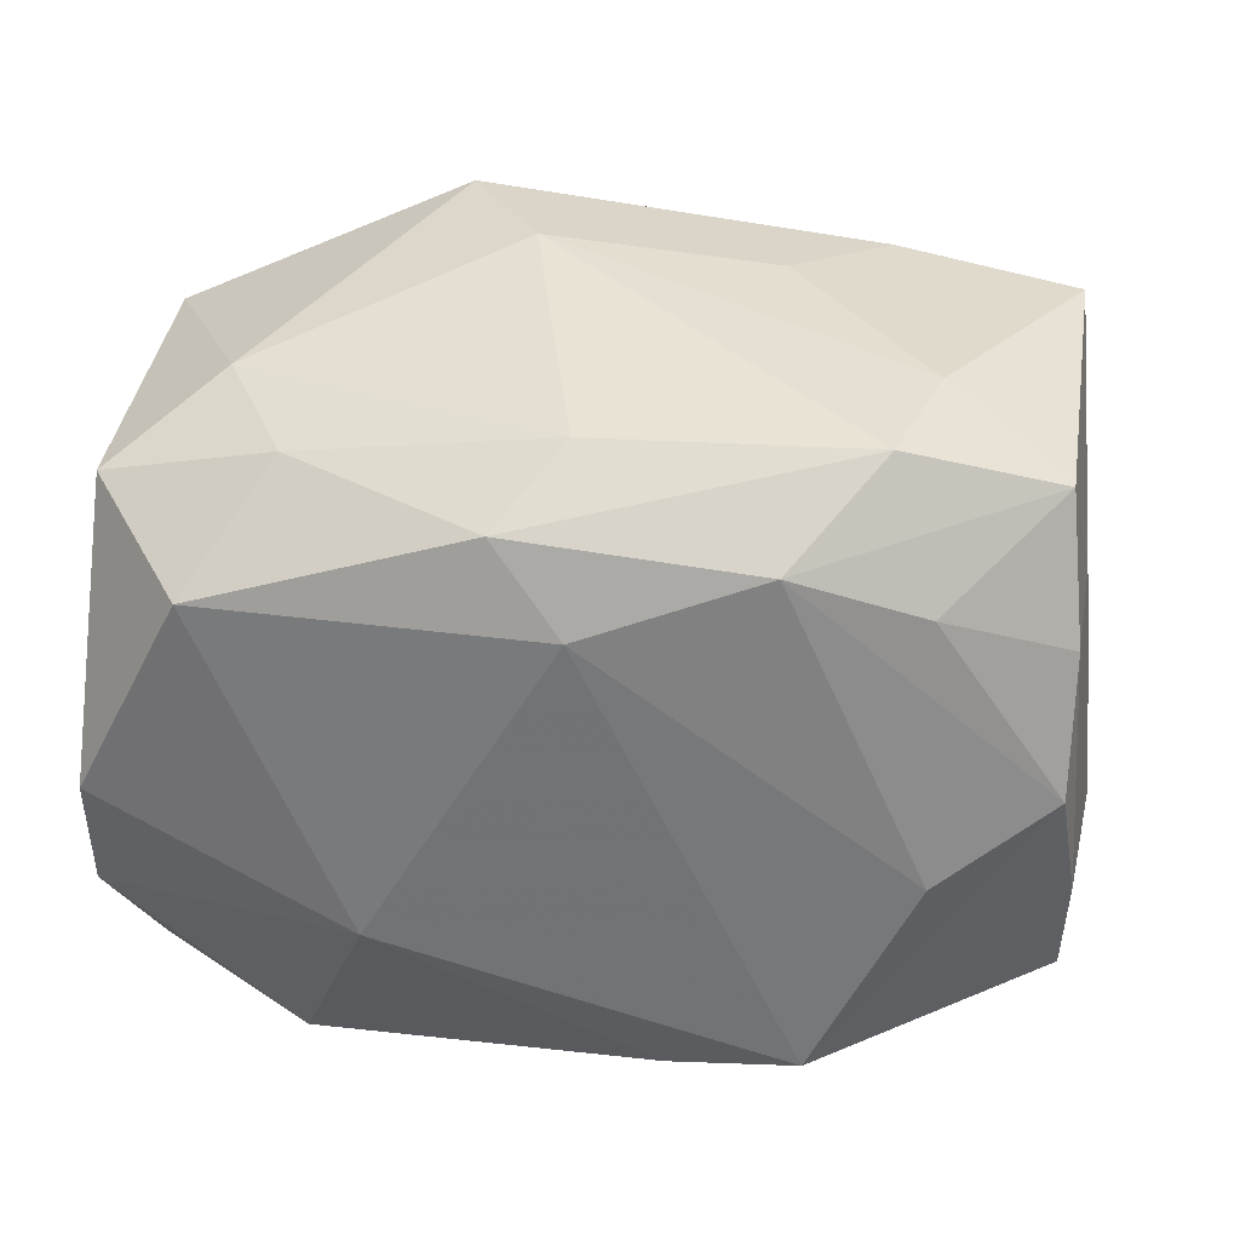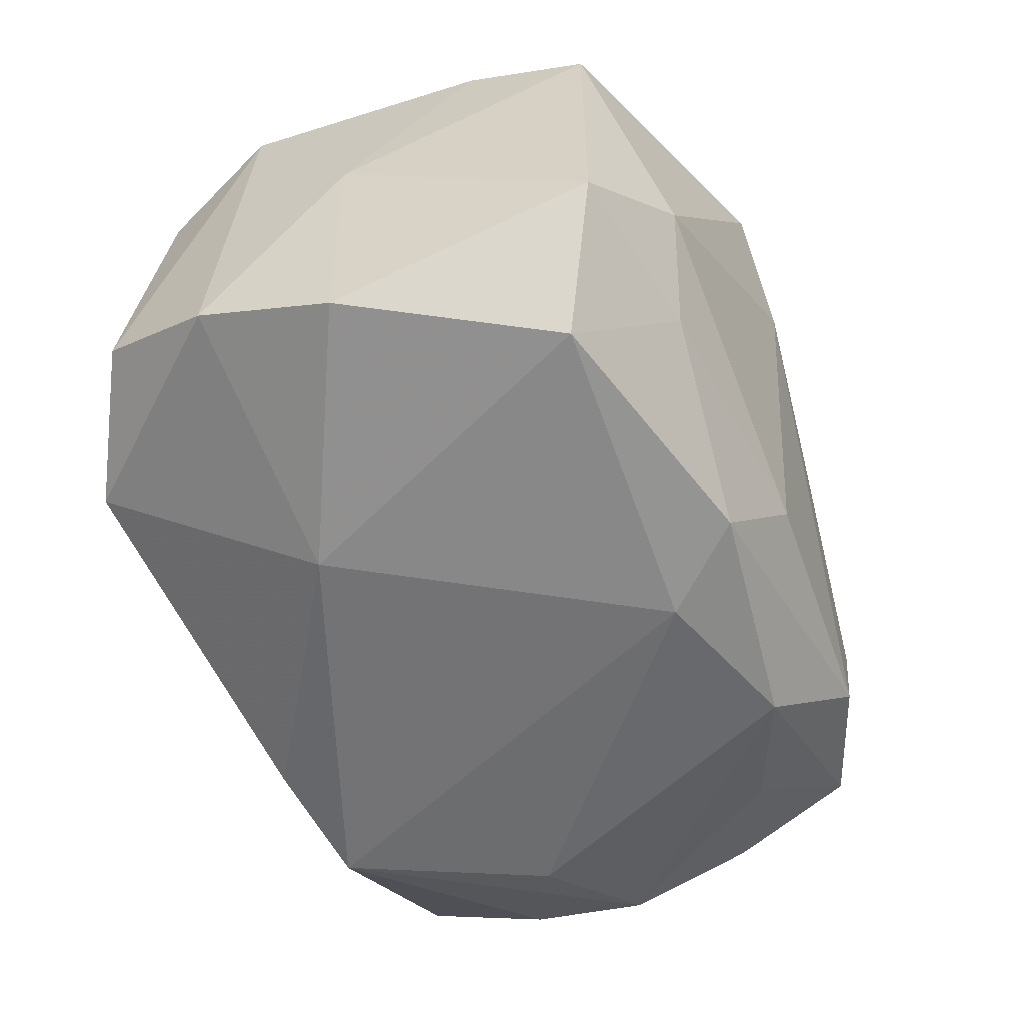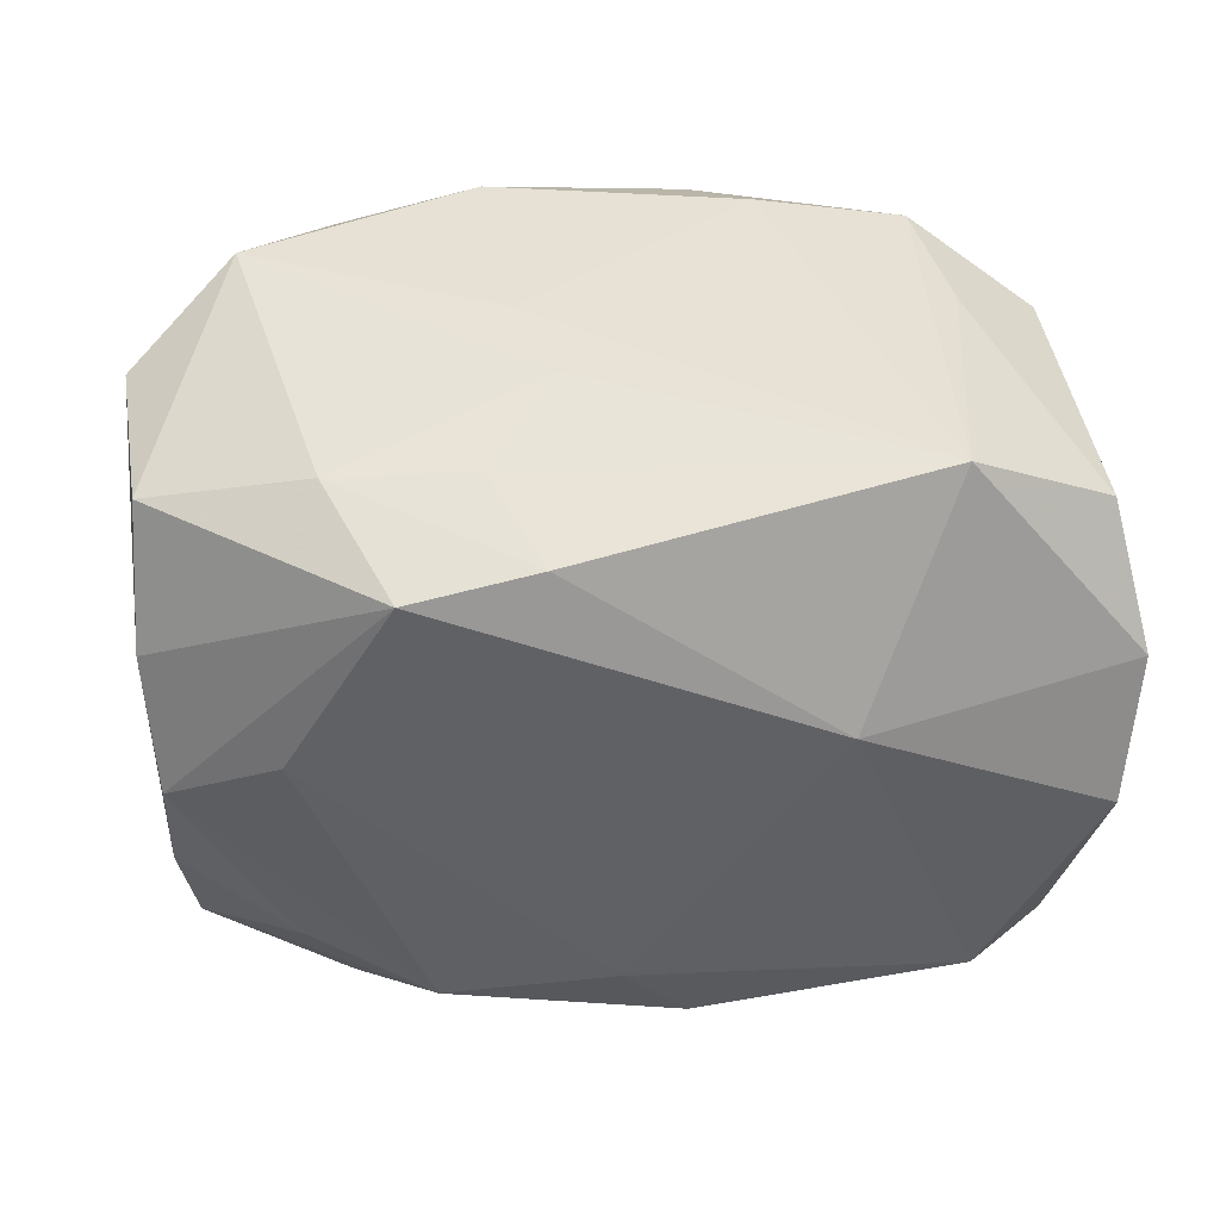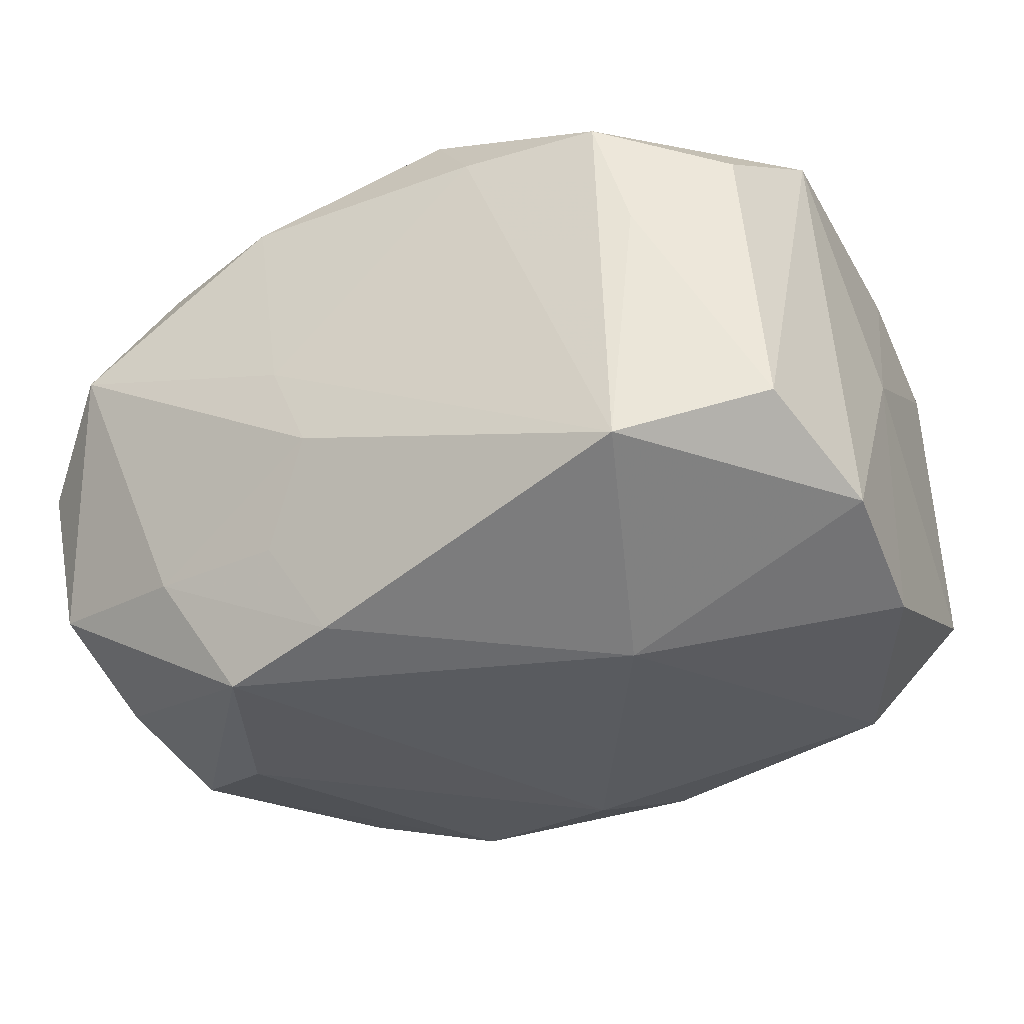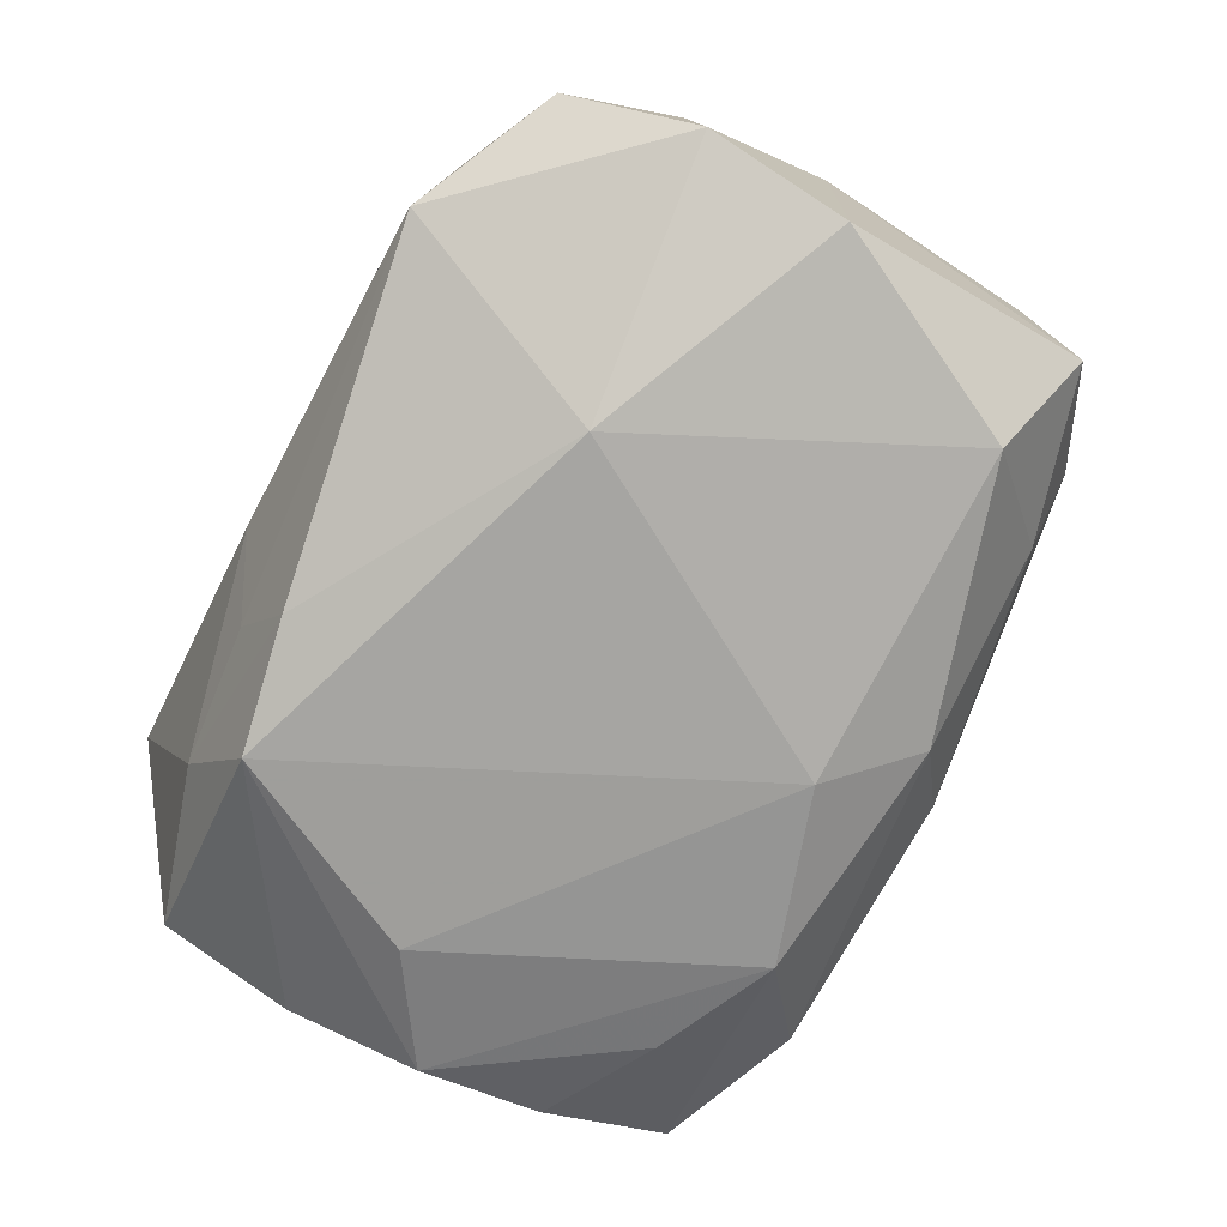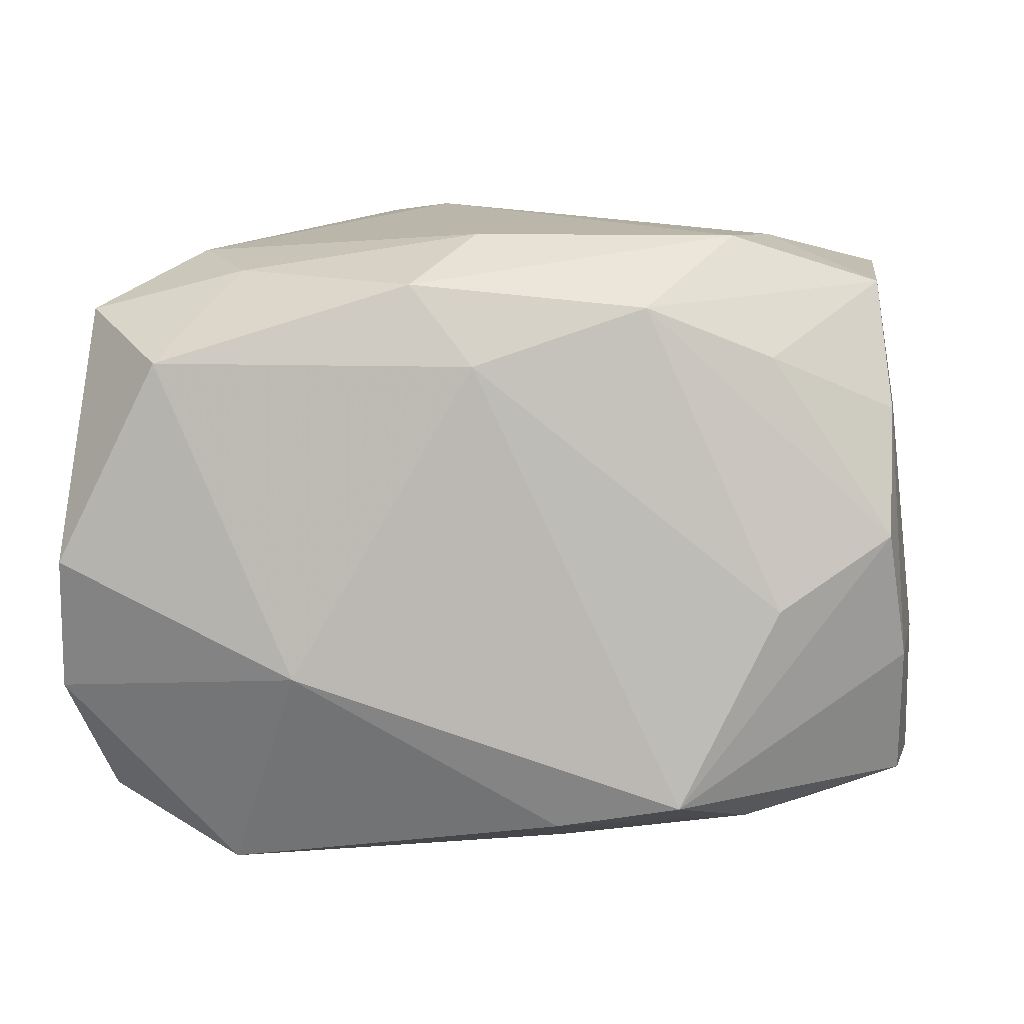
<metadata>
{"format":"obj","ext":"obj","renderer":"f3d","projection":"perspective","resolution":1024,"background":"white","views":[{"elev":34.8,"azim":-175.5,"up":"+Y"},{"elev":-55.8,"azim":109.8,"up":"+Z"},{"elev":-49.4,"azim":-2.8,"up":"+Z"},{"elev":-33.5,"azim":27.1,"up":"+Z"},{"elev":-74.5,"azim":61.8,"up":"+Z"},{"elev":7.6,"azim":-176.6,"up":"+Y"}]}
</metadata>
<code>
v -0.02144 0.008019 -0.01149
v -0.01008 -0.01315 -0.01649
v -0.02464 -0.005955 0.01198
v -0.01282 0.01694 0.009713
v -0.02245 -0.0125 -0.008859
v -0.01532 -0.002543 -0.01578
v -0.008117 0.01352 -0.01498
v 0.02254 0.00622 0.01157
v -0.003514 -0.01451 -0.01527
v 0.01487 -0.01782 -0.01061
v 0.01068 -0.006366 -0.01649
v 0.01515 0.003258 0.01507
v -0.0235 -0.005152 -0.004367
v -0.00346 -0.01782 -0.005077
v 0.00796 0.01869 0.01165
v 0.001178 0.01733 -0.01038
v -0.01463 -0.01555 0.01006
v -0.02236 -0.005472 -0.01169
v -0.002679 0.01504 0.01466
v -0.01486 0.01084 -0.0137
v 0.01833 0.01045 -0.01446
v 0.0241 -0.000515 0.0004559
v -0.0183 -0.009928 0.0151
v 0.006156 -0.01739 0.01103
v -0.01497 0.01728 -0.003903
v -0.02128 0.001307 -0.0138
v 0.02435 -0.007798 -0.01168
v 0.003007 -0.01501 0.01562
v -0.01274 0.01725 -0.01022
v -0.02077 0.01477 -0.008613
v -0.007497 -0.0174 0.01115
v -0.02226 0.007685 -0.004226
v -0.01688 0.01189 0.01466
v -0.01389 -0.01511 -0.01012
v 0.02386 -0.0004996 -0.01396
v 0.0009976 0.01044 -0.01614
v -0.02238 0.00134 0.0136
v 0.02274 -0.007369 0.01195
v -0.02217 0.01552 0.008455
v 0.0042 0.01907 0.005314
v 0.01561 -0.01002 0.01391
v -0.01894 -0.0175 0.00403
v 0.004479 0.0147 -0.01445
v 0.01585 -0.01664 0.004087
v -0.01018 0.0008504 0.01647
v -0.00649 -0.01588 -0.01029
v 0.02297 0.01313 -0.007964
v 0.01717 0.01007 0.01458
v 0.02248 0.01301 0.008742
v 0.02064 -0.01336 0.008417
v -0.02389 -0.01323 -0.0003299
v -0.005653 -0.01782 -2.873e-05
v 0.01741 0.01634 -0.00345
v 0.02226 -0.01427 -0.008114
v 0.01389 -0.017 0.01073
v -0.007701 0.01795 0.005105
v 0.01425 0.01531 -0.009236
f 10 11 27
f 27 11 35
f 11 21 35
f 30 39 25
f 3 42 23
f 27 38 54
f 54 10 27
f 52 31 42
f 3 39 32
f 32 39 30
f 51 42 3
f 47 35 21
f 36 21 11
f 29 7 30
f 30 25 29
f 40 16 29
f 29 25 40
f 40 25 56
f 42 31 17
f 17 23 42
f 31 23 17
f 28 23 31
f 50 54 38
f 38 55 50
f 10 54 44
f 44 55 10
f 54 50 44
f 44 50 55
f 31 52 24
f 24 28 31
f 55 28 24
f 10 55 24
f 24 52 10
f 13 51 3
f 18 51 13
f 3 32 13
f 18 26 2
f 2 36 11
f 27 35 22
f 35 47 22
f 22 38 27
f 30 7 20
f 7 26 20
f 57 47 21
f 43 36 7
f 21 36 43
f 43 29 16
f 7 29 43
f 16 57 43
f 43 57 21
f 4 25 39
f 4 56 25
f 19 15 4
f 40 56 4
f 4 15 40
f 39 33 4
f 4 33 19
f 49 22 47
f 48 15 19
f 48 49 15
f 41 55 38
f 41 28 55
f 37 39 3
f 37 33 39
f 3 23 37
f 23 33 37
f 19 33 45
f 45 48 19
f 23 28 45
f 45 33 23
f 5 51 18
f 18 2 5
f 42 51 5
f 14 52 42
f 10 52 14
f 7 36 6
f 36 2 6
f 6 26 7
f 6 2 26
f 30 20 1
f 1 20 26
f 1 26 18
f 1 32 30
f 18 13 1
f 1 13 32
f 53 49 47
f 15 49 53
f 47 57 53
f 40 15 53
f 53 16 40
f 53 57 16
f 8 48 38
f 49 48 8
f 38 22 8
f 22 49 8
f 28 41 12
f 12 45 28
f 48 45 12
f 38 48 12
f 12 41 38
f 42 5 34
f 34 5 2
f 34 14 42
f 10 14 46
f 14 34 46
f 10 46 9
f 11 10 9
f 9 2 11
f 9 34 2
f 9 46 34

</code>
